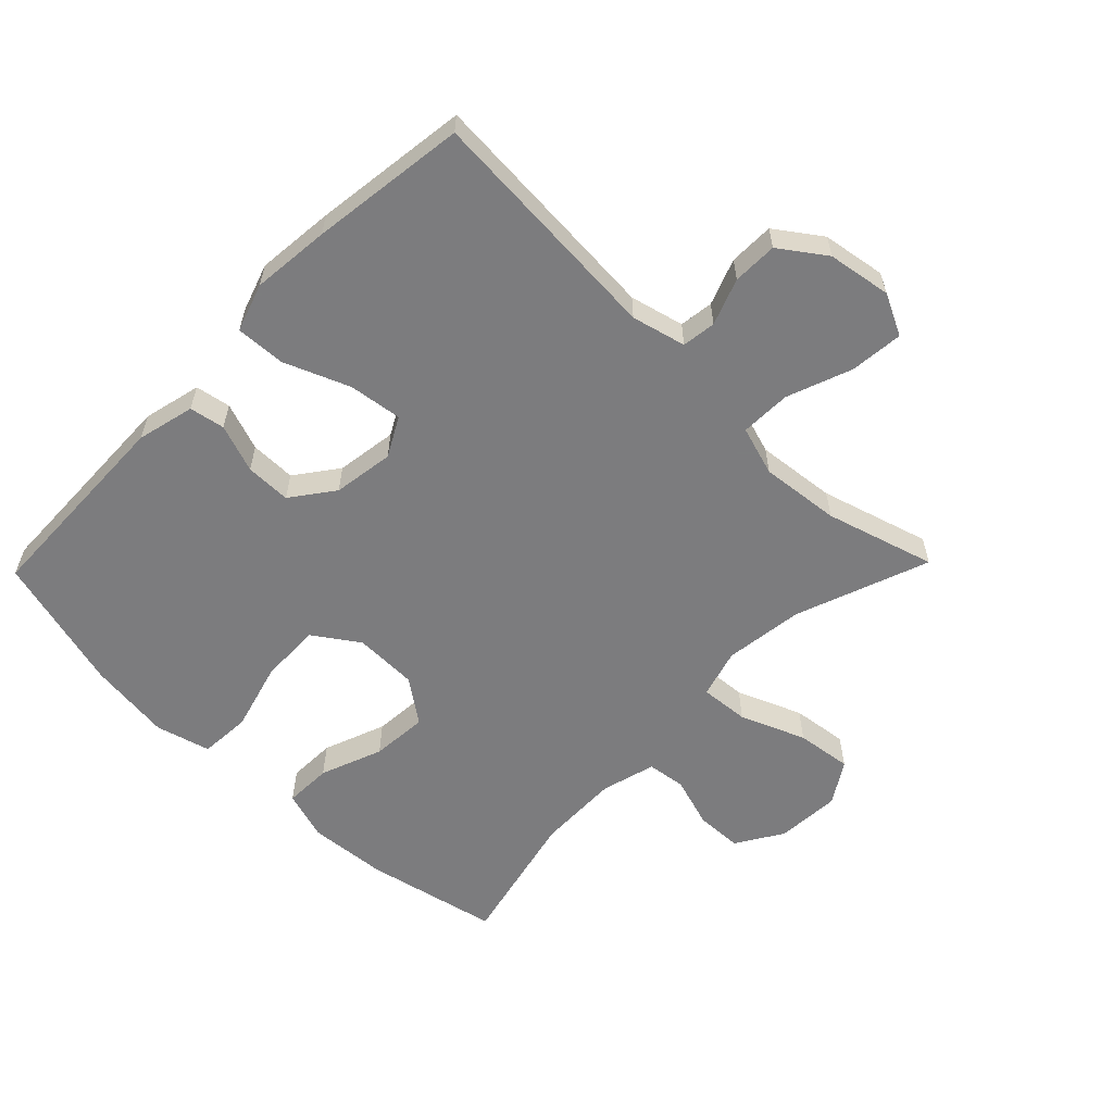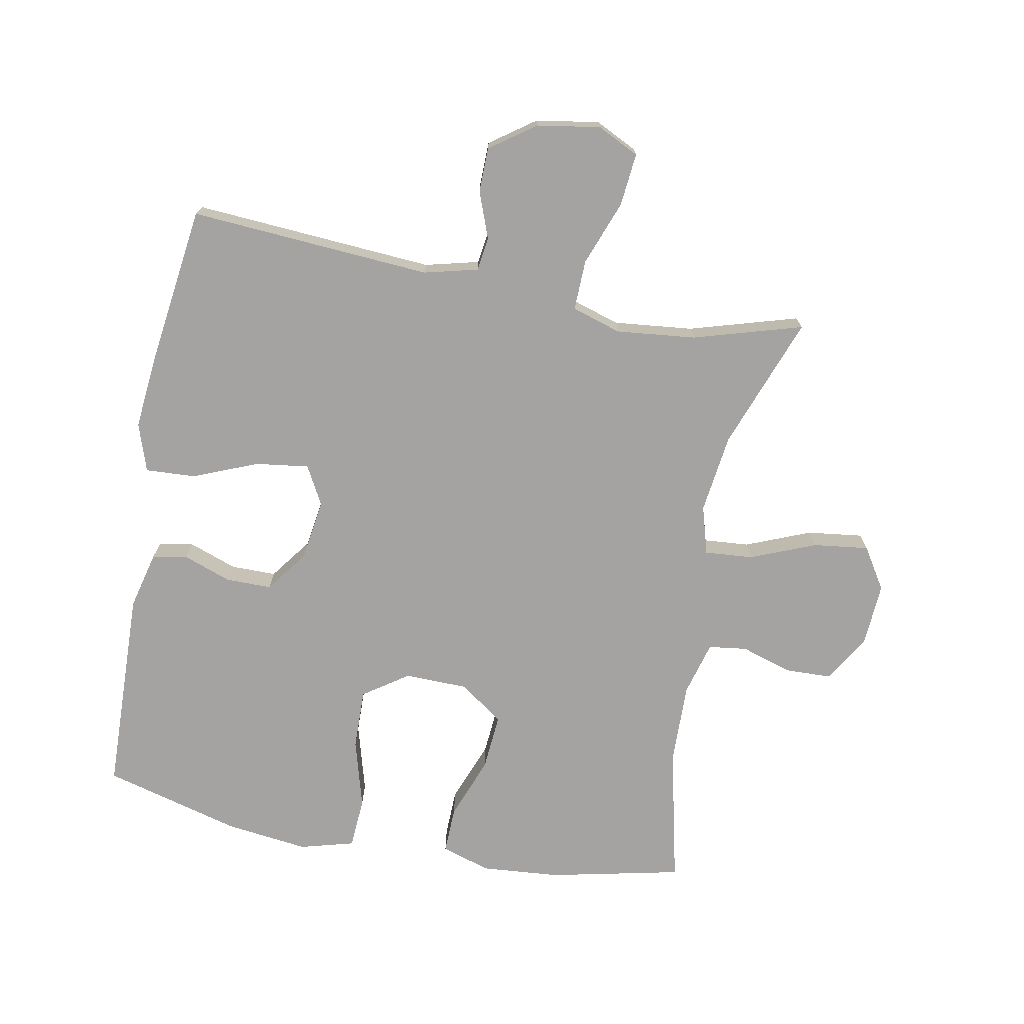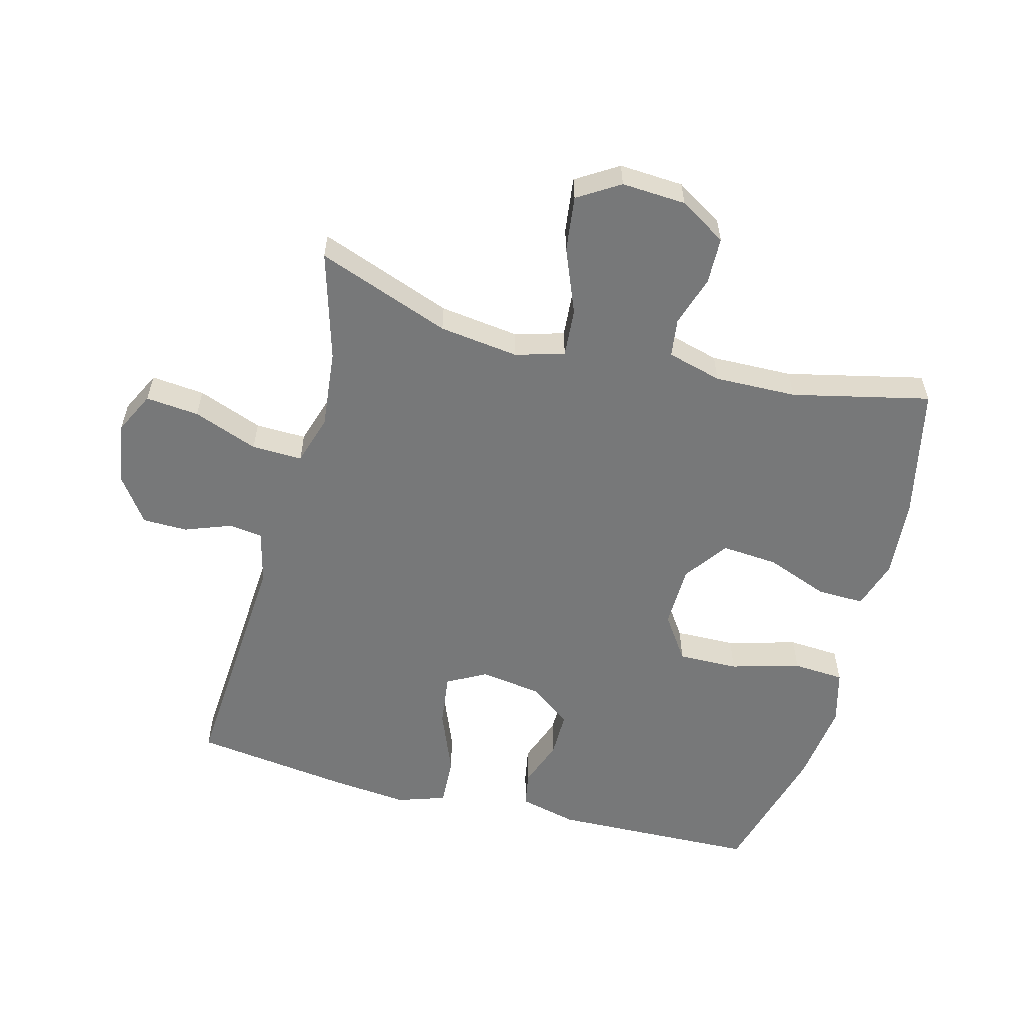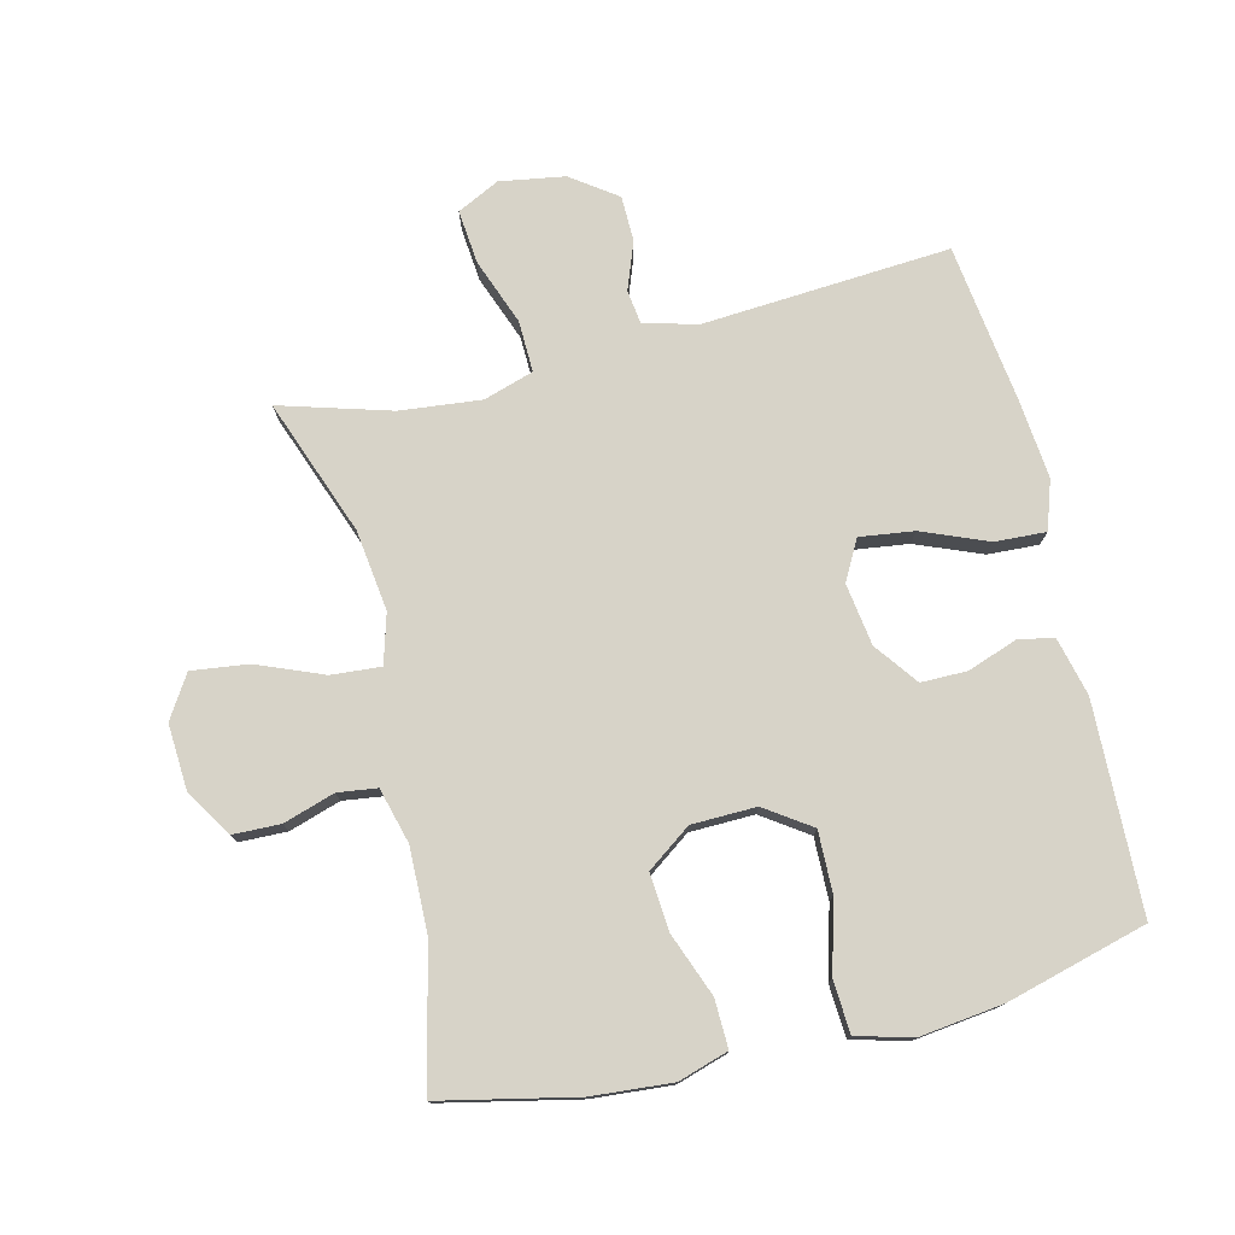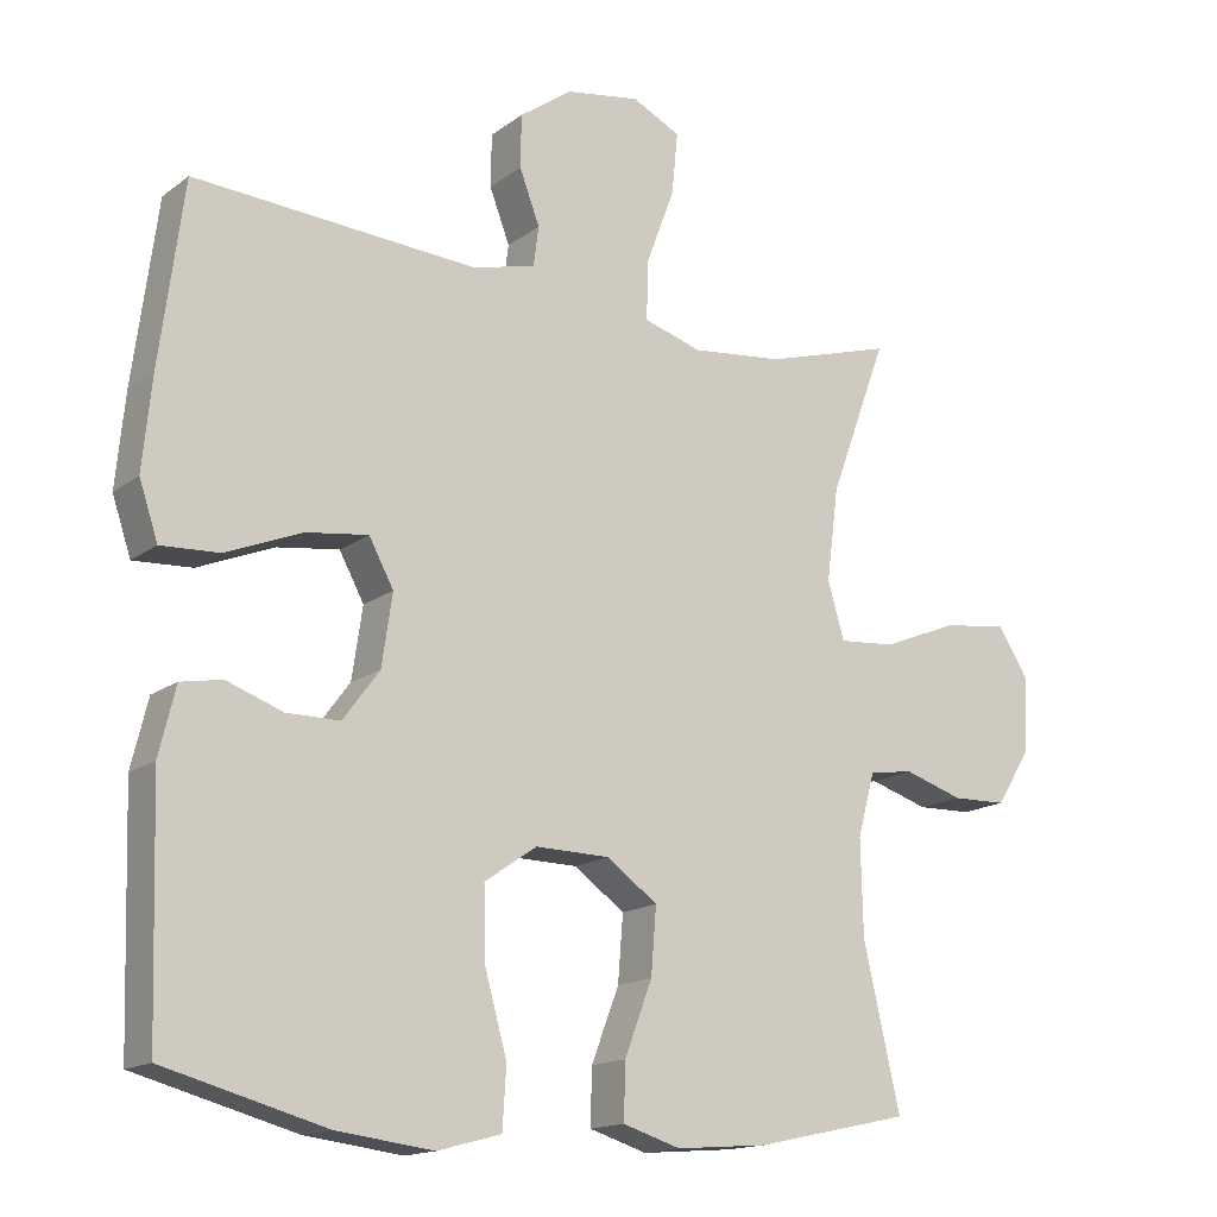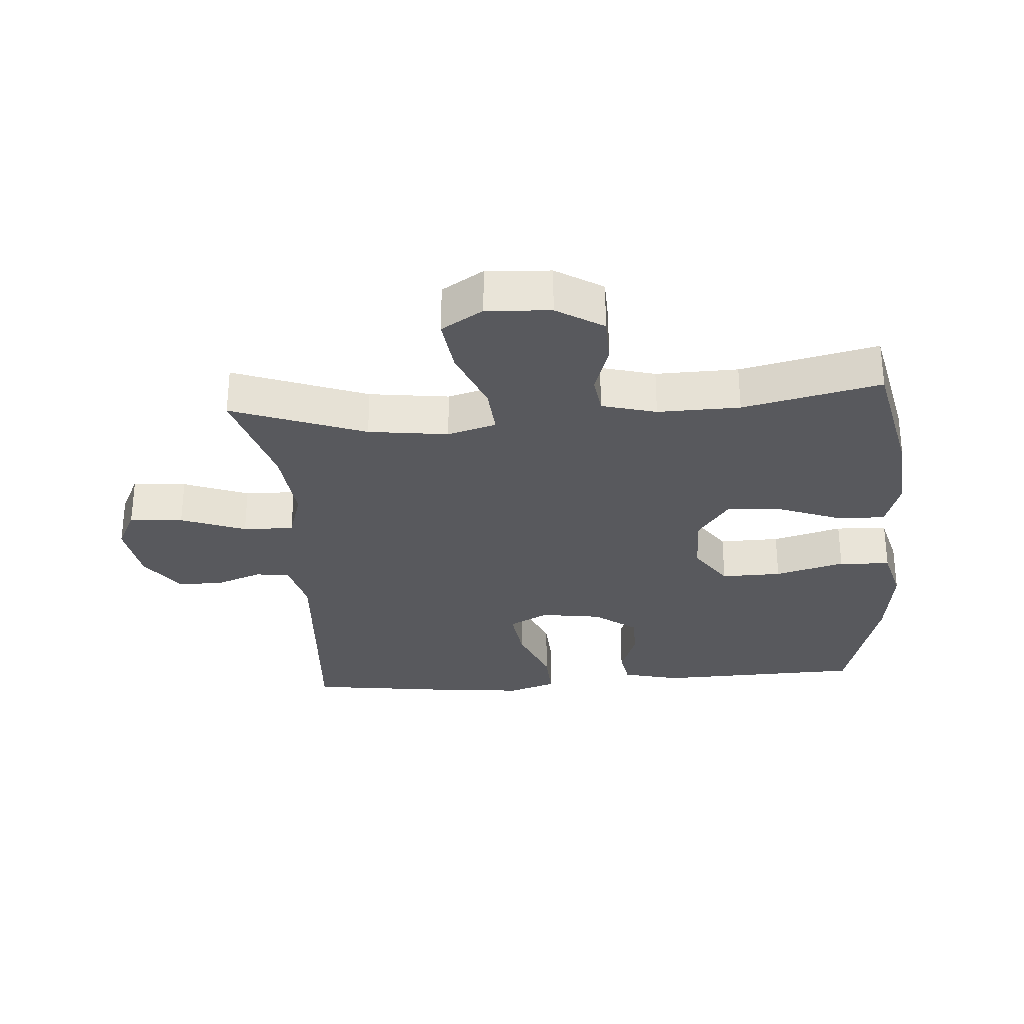
<metadata>
{"format":"obj","ext":"obj","renderer":"f3d","projection":"perspective","resolution":1024,"background":"white","views":[{"elev":-58.9,"azim":-44.2,"up":"+Y"},{"elev":-73.1,"azim":-10.7,"up":"+Y"},{"elev":-57.3,"azim":75.2,"up":"+Y"},{"elev":76.7,"azim":166.3,"up":"+Y"},{"elev":-15.5,"azim":-33.7,"up":"+Z"},{"elev":-29.8,"azim":94.2,"up":"+Y"}]}
</metadata>
<code>
v 0.5 0.07 -0.5
v 0.293 0.07 -0.545
v 0.17 0.07 -0.555
v 0.093 0.07 -0.531
v 0.095 0.07 -0.457
v 0.132 0.07 -0.36
v 0.139 0.07 -0.272
v 0.071 0.07 -0.223
v -0.028 0.07 -0.221
v -0.098 0.07 -0.269
v -0.096 0.07 -0.363
v -0.066 0.07 -0.471
v -0.071 0.07 -0.551
v -0.156 0.07 -0.574
v -0.285 0.07 -0.558
v -0.5 0.07 -0.5
v -0.51 0.07 -0.179
v -0.488 0.07 -0.089
v -0.433 0.07 -0.079
v -0.358 0.07 -0.106
v -0.287 0.07 -0.106
v -0.238 0.07 -0.04
v -0.224 0.07 0.055
v -0.257 0.07 0.116
v -0.34 0.07 0.105
v -0.441 0.07 0.064
v -0.519 0.07 0.06
v -0.544 0.07 0.135
v -0.532 0.07 0.257
v -0.5 0.07 0.5
v -0.122 0.07 0.474
v -0.038 0.07 0.495
v -0.031 0.07 0.548
v -0.058 0.07 0.62
v -0.057 0.07 0.69
v 0.013 0.07 0.74
v 0.112 0.07 0.756
v 0.177 0.07 0.724
v 0.169 0.07 0.641
v 0.131 0.07 0.54
v 0.129 0.07 0.461
v 0.206 0.07 0.437
v 0.33 0.07 0.45
v 0.5 0.07 0.5
v 0.423 0.07 0.292
v 0.407 0.07 0.168
v 0.429 0.07 0.092
v 0.505 0.07 0.098
v 0.606 0.07 0.139
v 0.693 0.07 0.15
v 0.734 0.07 0.085
v 0.728 0.07 -0.015
v 0.683 0.07 -0.088
v 0.61 0.07 -0.09
v 0.531 0.07 -0.065
v 0.471 0.07 -0.073
v 0.448 0.07 -0.158
v 0.451 0.07 -0.286
v 0.5 0 -0.5
v 0.293 0 -0.545
v 0.17 0 -0.555
v 0.093 0 -0.531
v 0.095 0 -0.457
v 0.132 0 -0.36
v 0.139 0 -0.272
v 0.071 0 -0.223
v -0.028 0 -0.221
v -0.098 0 -0.269
v -0.096 0 -0.363
v -0.066 0 -0.471
v -0.071 0 -0.551
v -0.156 0 -0.574
v -0.285 0 -0.558
v -0.5 0 -0.5
v -0.51 0 -0.179
v -0.488 0 -0.089
v -0.433 0 -0.079
v -0.358 0 -0.106
v -0.287 0 -0.106
v -0.238 0 -0.04
v -0.224 0 0.055
v -0.257 0 0.116
v -0.34 0 0.105
v -0.441 0 0.064
v -0.519 0 0.06
v -0.544 0 0.135
v -0.532 0 0.257
v -0.5 0 0.5
v -0.122 0 0.474
v -0.038 0 0.495
v -0.031 0 0.548
v -0.058 0 0.62
v -0.057 0 0.69
v 0.013 0 0.74
v 0.112 0 0.756
v 0.177 0 0.724
v 0.169 0 0.641
v 0.131 0 0.54
v 0.129 0 0.461
v 0.206 0 0.437
v 0.33 0 0.45
v 0.5 0 0.5
v 0.423 0 0.292
v 0.407 0 0.168
v 0.429 0 0.092
v 0.505 0 0.098
v 0.606 0 0.139
v 0.693 0 0.15
v 0.734 0 0.085
v 0.728 0 -0.015
v 0.683 0 -0.088
v 0.61 0 -0.09
v 0.531 0 -0.065
v 0.471 0 -0.073
v 0.448 0 -0.158
v 0.451 0 -0.286
f 52 53 54 55
f 52 55 56
f 51 52 56
f 48 49 50 51
f 47 48 51 56
f 46 47 56 57
f 43 44 45
f 42 43 45 46
f 41 42 46 57
f 37 38 39 40
f 37 40 41
f 36 37 41
f 33 34 35 36
f 32 33 36 41
f 31 32 41 57
f 25 26 27 28
f 24 25 28 29
f 17 18 19 20
f 17 20 21
f 16 17 21
f 15 16 21 22
f 11 12 13 14
f 10 11 14 15
f 3 4 5 6
f 3 6 7
f 58 1 2 3
f 58 3 7
f 57 58 7 8
f 31 57 8 9
f 24 29 30 31
f 23 24 31 9
f 10 15 22 23
f 9 10 23
f 113 112 111 110
f 114 113 110
f 114 110 109
f 109 108 107 106
f 114 109 106 105
f 115 114 105 104
f 103 102 101
f 104 103 101 100
f 115 104 100 99
f 98 97 96 95
f 99 98 95
f 99 95 94
f 94 93 92 91
f 99 94 91 90
f 115 99 90 89
f 86 85 84 83
f 87 86 83 82
f 78 77 76 75
f 79 78 75
f 79 75 74
f 80 79 74 73
f 72 71 70 69
f 73 72 69 68
f 64 63 62 61
f 65 64 61
f 61 60 59 116
f 65 61 116
f 66 65 116 115
f 67 66 115 89
f 89 88 87 82
f 67 89 82 81
f 81 80 73 68
f 81 68 67
f 1 59 60 2
f 2 60 61 3
f 3 61 62 4
f 4 62 63 5
f 5 63 64 6
f 6 64 65 7
f 7 65 66 8
f 8 66 67 9
f 9 67 68 10
f 10 68 69 11
f 11 69 70 12
f 12 70 71 13
f 13 71 72 14
f 14 72 73 15
f 15 73 74 16
f 16 74 75 17
f 17 75 76 18
f 18 76 77 19
f 19 77 78 20
f 20 78 79 21
f 21 79 80 22
f 22 80 81 23
f 23 81 82 24
f 24 82 83 25
f 25 83 84 26
f 26 84 85 27
f 27 85 86 28
f 28 86 87 29
f 29 87 88 30
f 30 88 89 31
f 31 89 90 32
f 32 90 91 33
f 33 91 92 34
f 34 92 93 35
f 35 93 94 36
f 36 94 95 37
f 37 95 96 38
f 38 96 97 39
f 39 97 98 40
f 40 98 99 41
f 41 99 100 42
f 42 100 101 43
f 43 101 102 44
f 44 102 103 45
f 45 103 104 46
f 46 104 105 47
f 47 105 106 48
f 48 106 107 49
f 49 107 108 50
f 50 108 109 51
f 51 109 110 52
f 52 110 111 53
f 53 111 112 54
f 54 112 113 55
f 55 113 114 56
f 56 114 115 57
f 57 115 116 58
f 58 116 59 1

</code>
